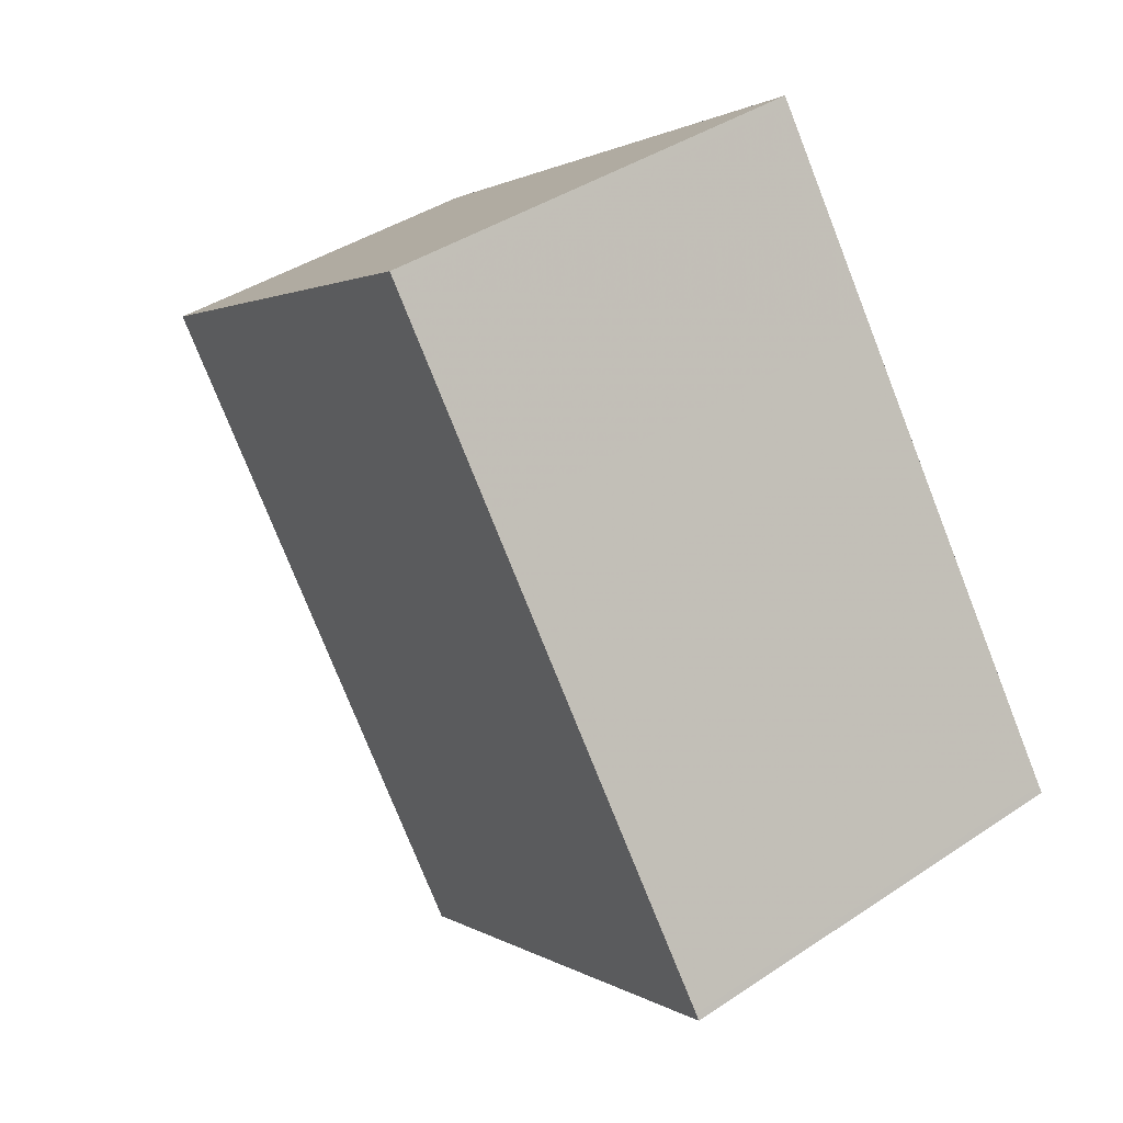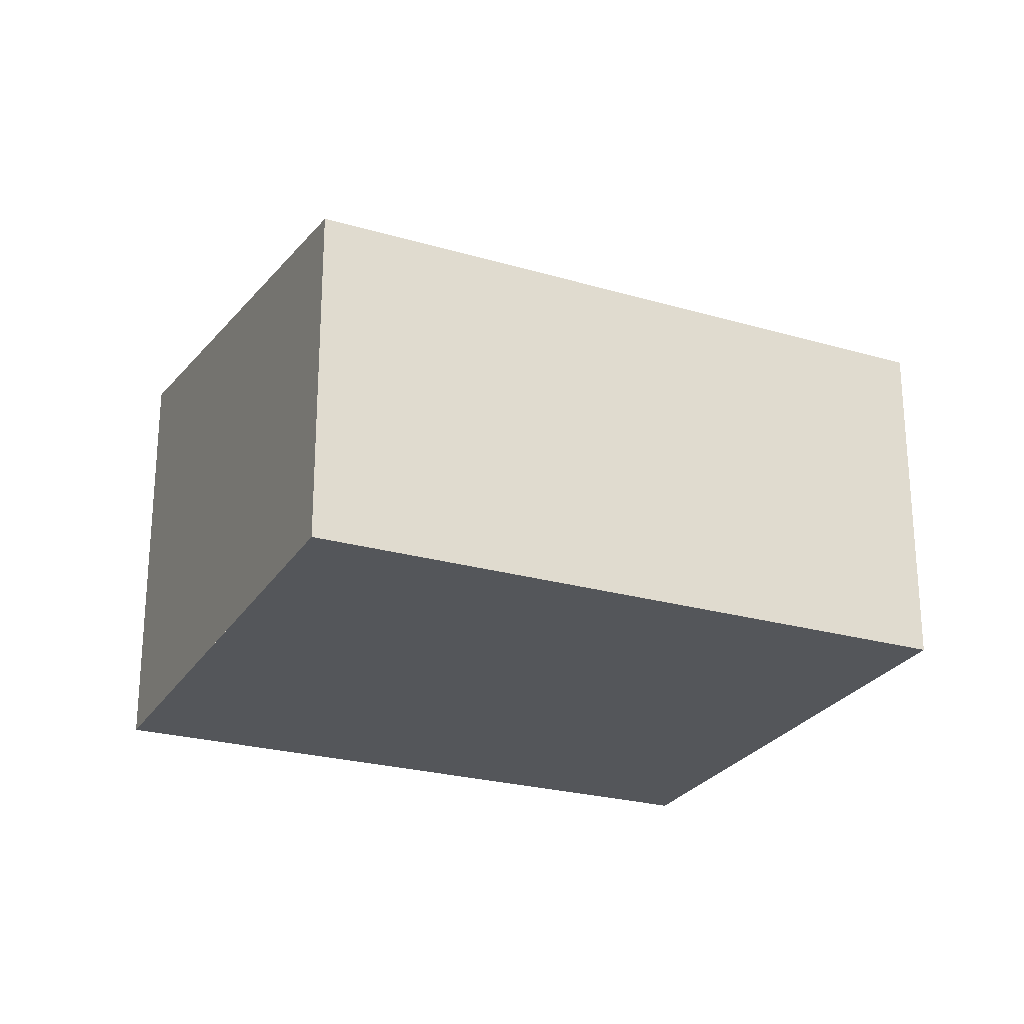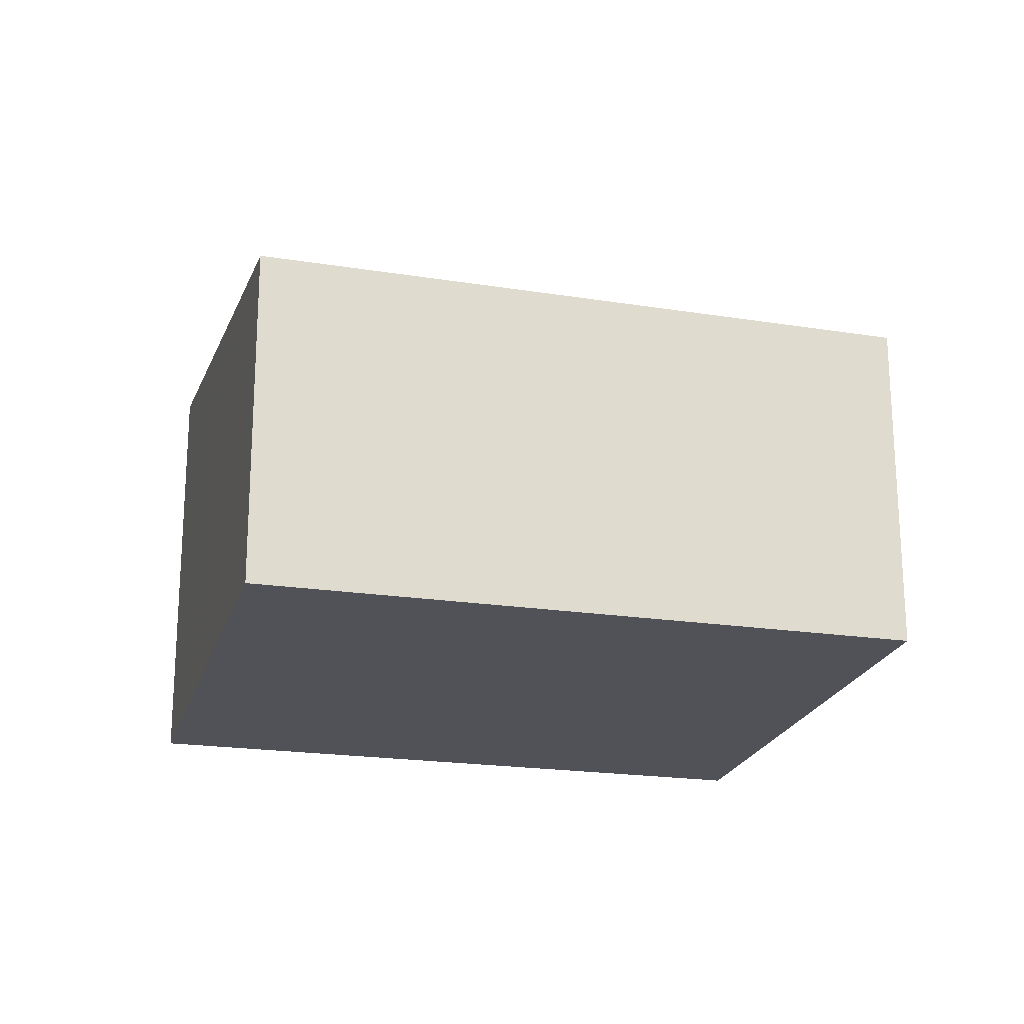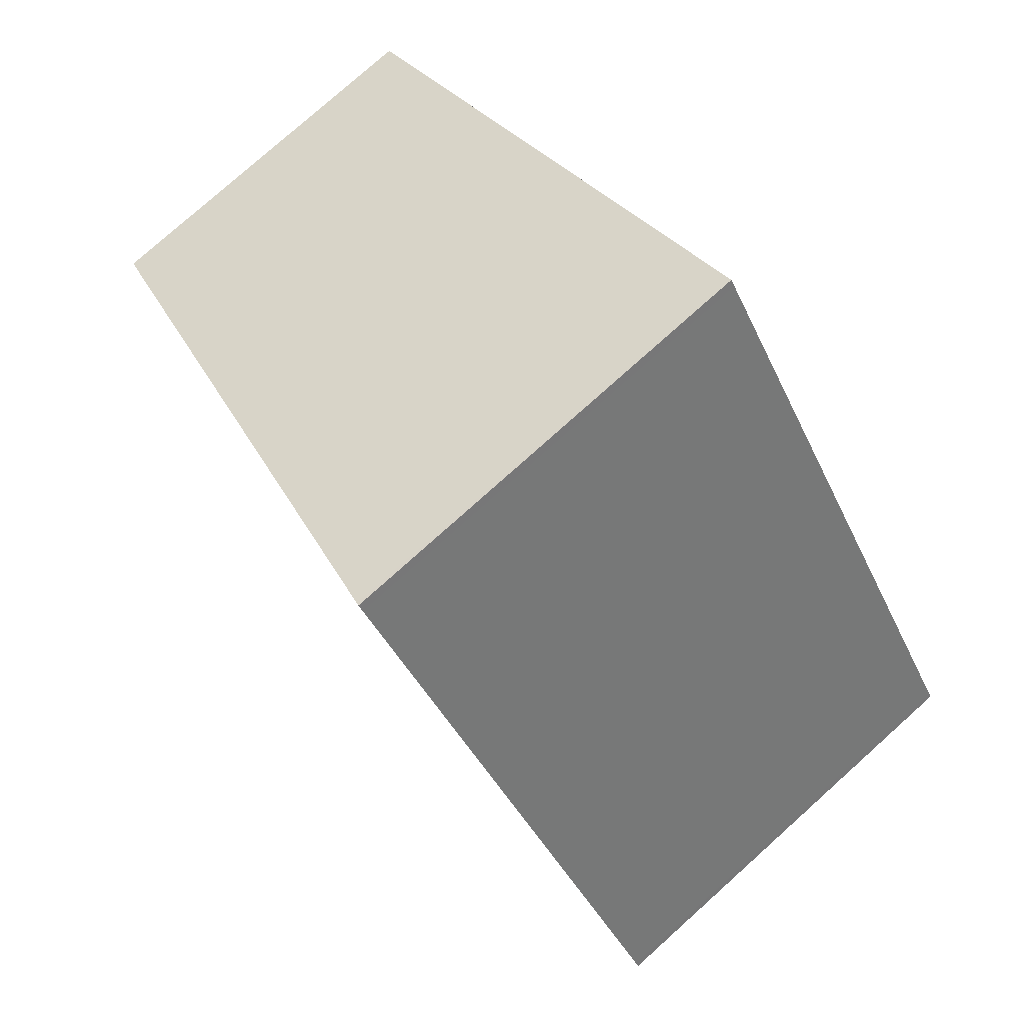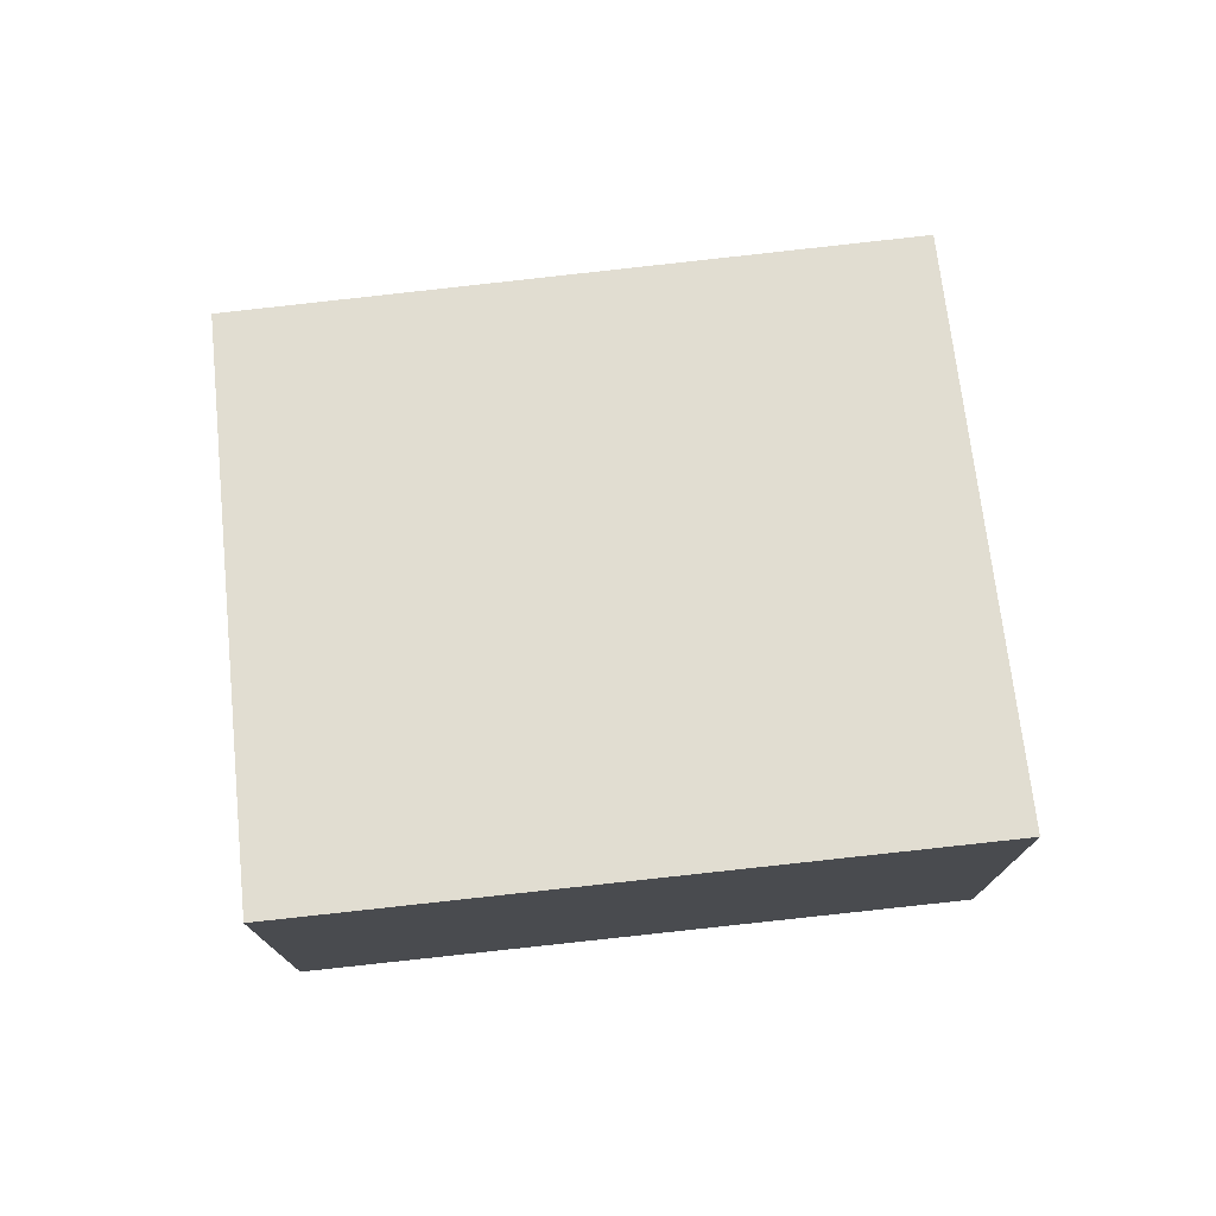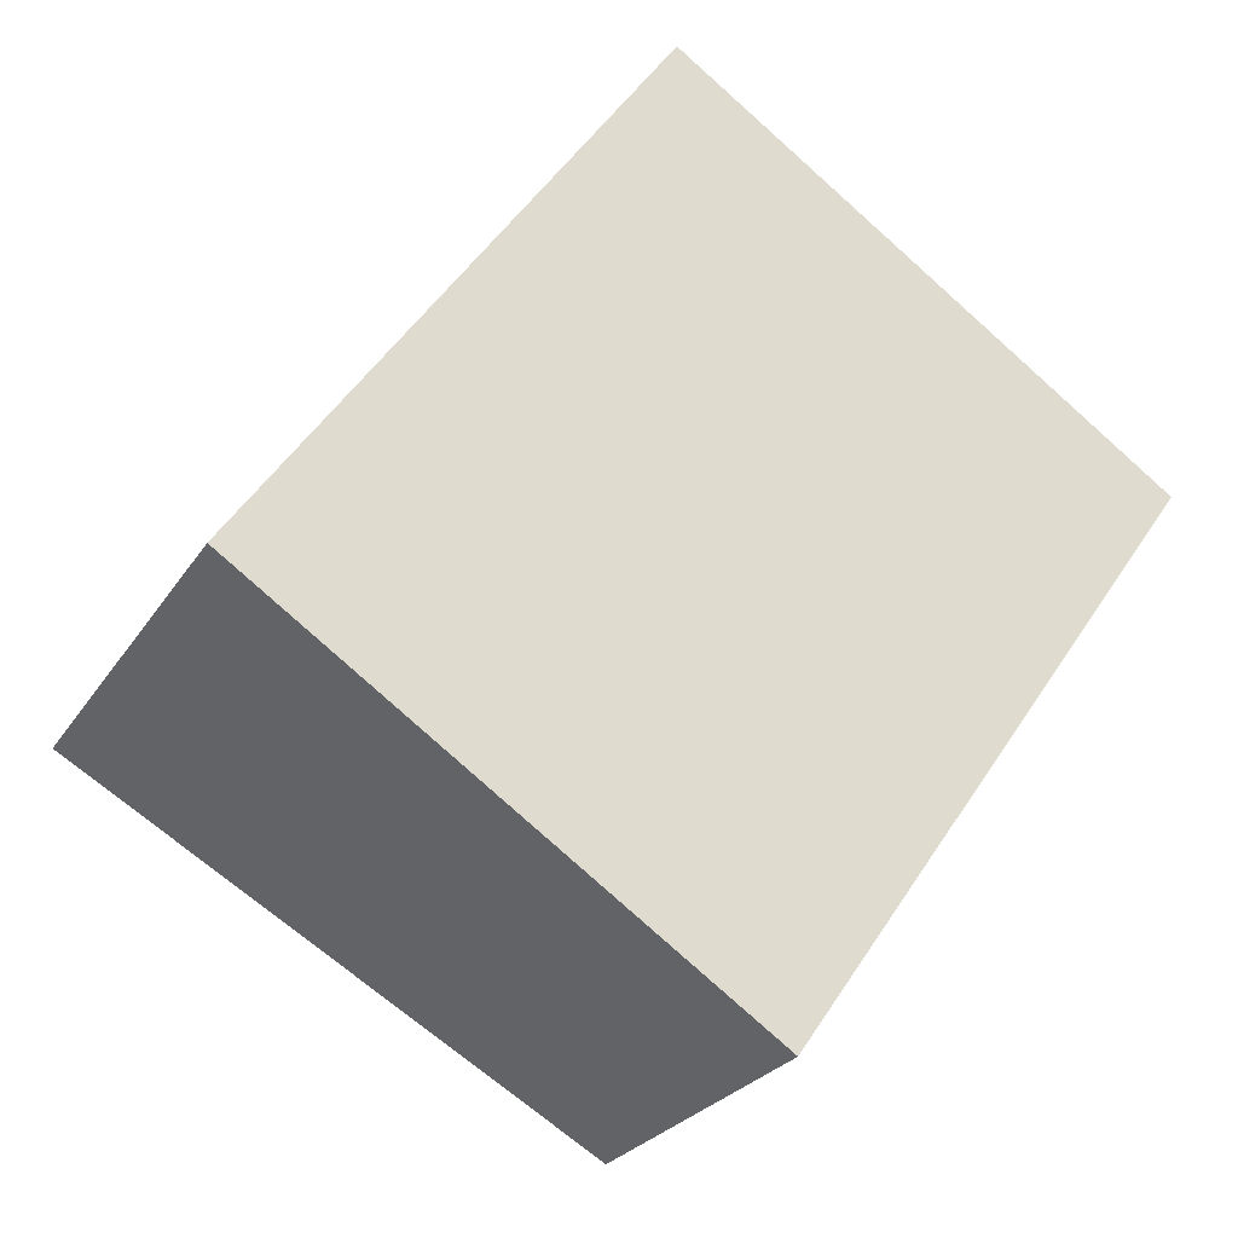
<metadata>
{"format":"obj","ext":"obj","renderer":"f3d","projection":"perspective","resolution":1024,"background":"white","views":[{"elev":39.6,"azim":50.1,"up":"+Y"},{"elev":-25.2,"azim":-79.9,"up":"+Z"},{"elev":-21.4,"azim":-70.2,"up":"+Z"},{"elev":77.6,"azim":48.1,"up":"+Y"},{"elev":76.7,"azim":118.4,"up":"+Z"},{"elev":-25.3,"azim":155.0,"up":"+Y"}]}
</metadata>
<code>
v -677.7 -1997 1.766
v -679.7 -1994 1.797
v -677.3 -1992 2.242
v -675.3 -1995 2.209
v -677.8 -1993 2.145
v -675.8 -1996 2.114
v -679.6 -1994 1.825
v -677.6 -1997 1.794
v -679.6 -1994 1.825
v -677.8 -1993 2.145
v -679.7 -1994 1.797
v -676.9 -1994 2.131
v -678.7 -1995 1.811
v -678.8 -1995 1.783
v -676.2 -1996 2.044
v -677.3 -1994 2.062
v -678.2 -1993 2.077
v -677.6 -1994 2.066
v -679 -1995 1.815
v -677.2 -1994 2.136
v -677.2 -1992 2.242
v -676.4 -1994 2.227
v -678.2 -1993 2.077
v -679.1 -1995 1.787
v -676.6 -1993 2.232
v -677.3 -1992 2.239
v -676.6 -1993 2.229
v -677.3 -1992 2.239
v -676.4 -1994 2.225
v -675.3 -1995 2.208
v -675.3 -1995 2.209
v -675.3 -1995 2.209
v -676.2 -1996 2.044
v -675.8 -1996 2.115
v -677.8 -1997 1.767
v -677.6 -1997 1.794
v -677.8 -1997 1.767
v -677.7 -1997 1.766
v -677.7 -1997 0
v -677.8 -1997 2.22e-16
v -679.6 -1994 1.825
v -679.7 -1994 1.797
v -679.7 -1994 -2.22e-16
v -679.6 -1994 2.22e-16
v -677.2 -1992 2.242
v -677.3 -1992 2.242
v -677.3 -1992 0
v -677.2 -1992 0
v -675.3 -1995 2.208
v -675.3 -1995 2.209
v -675.3 -1995 0
v -675.3 -1995 0
v -677.3 -1992 2.239
v -677.8 -1993 2.145
v -677.8 -1993 0
v -677.3 -1992 0
v -676.2 -1996 2.044
v -675.8 -1996 2.114
v -675.8 -1996 0
v -676.2 -1996 0
v -678.2 -1993 2.077
v -679.6 -1994 1.825
v -679.6 -1994 2.22e-16
v -678.2 -1993 0
v -677.7 -1997 1.766
v -677.6 -1997 1.794
v -677.6 -1997 -2.22e-16
v -677.7 -1997 0
v -679.7 -1994 1.797
v -679.7 -1994 1.797
v -679.7 -1994 2.22e-16
v -679.7 -1994 -2.22e-16
v -679.1 -1995 1.787
v -678.8 -1995 1.783
v -678.8 -1995 0
v -679.1 -1995 0
v -677.6 -1997 1.794
v -676.2 -1996 2.044
v -676.2 -1996 0
v -677.6 -1997 -2.22e-16
v -676.6 -1993 2.232
v -677.2 -1992 2.242
v -677.2 -1992 0
v -676.6 -1993 -4.441e-16
v -675.3 -1995 2.209
v -676.4 -1994 2.227
v -676.4 -1994 0
v -675.3 -1995 0
v -677.8 -1993 2.145
v -678.2 -1993 2.077
v -678.2 -1993 0
v -677.8 -1993 0
v -679.7 -1994 1.797
v -679.1 -1995 1.787
v -679.1 -1995 0
v -679.7 -1994 2.22e-16
v -676.4 -1994 2.227
v -676.6 -1993 2.232
v -676.6 -1993 -4.441e-16
v -676.4 -1994 0
v -677.3 -1992 2.242
v -677.3 -1992 2.239
v -677.3 -1992 0
v -677.3 -1992 0
v -675.8 -1996 2.114
v -675.3 -1995 2.208
v -675.3 -1995 0
v -675.8 -1996 0
v -675.3 -1995 2.209
v -675.3 -1995 2.209
v -675.3 -1995 0
v -675.3 -1995 0
v -678.8 -1995 1.783
v -677.8 -1997 1.767
v -677.8 -1997 2.22e-16
v -678.8 -1995 0
v -677.7 -1997 0
v -679.7 -1994 0
v -677.3 -1992 0
v -675.3 -1995 0
f 24 11 9 19
f 27 20 10 26
f 18 17 10 20
f 23 5 10 17
f 11 2 7 9
f 34 6 15 33
f 36 8 1 35
f 33 15 8 36
f 19 9 17 18
f 18 16 13 19
f 20 12 16 18
f 26 10 5 28
f 31 30 6 34
f 17 9 7 23
f 19 13 14 24
f 29 12 20 27
f 26 21 25 27
f 28 3 21 26
f 32 4 30 31
f 27 25 22 29
f 31 29 22 32
f 33 16 12 34
f 35 14 13 36
f 36 13 16 33
f 34 12 29 31
f 38 39 40 37
f 42 43 44 41
f 46 47 48 45
f 50 51 52 49
f 54 55 56 53
f 58 59 60 57
f 62 63 64 61
f 66 67 68 65
f 70 71 72 69
f 74 75 76 73
f 78 79 80 77
f 82 83 84 81
f 86 87 88 85
f 90 91 92 89
f 94 95 96 93
f 98 99 100 97
f 102 103 104 101
f 106 107 108 105
f 110 111 112 109
f 114 115 116 113
f 118 119 120 117

</code>
